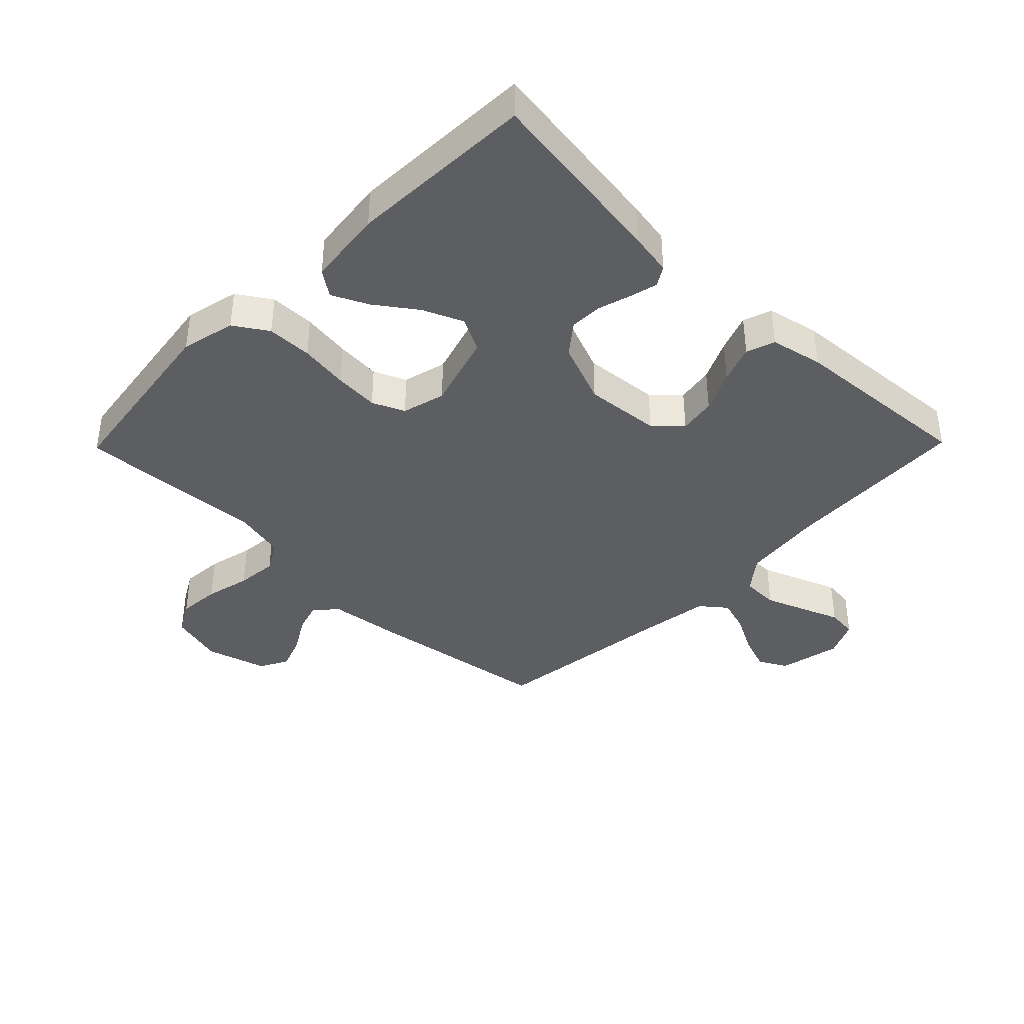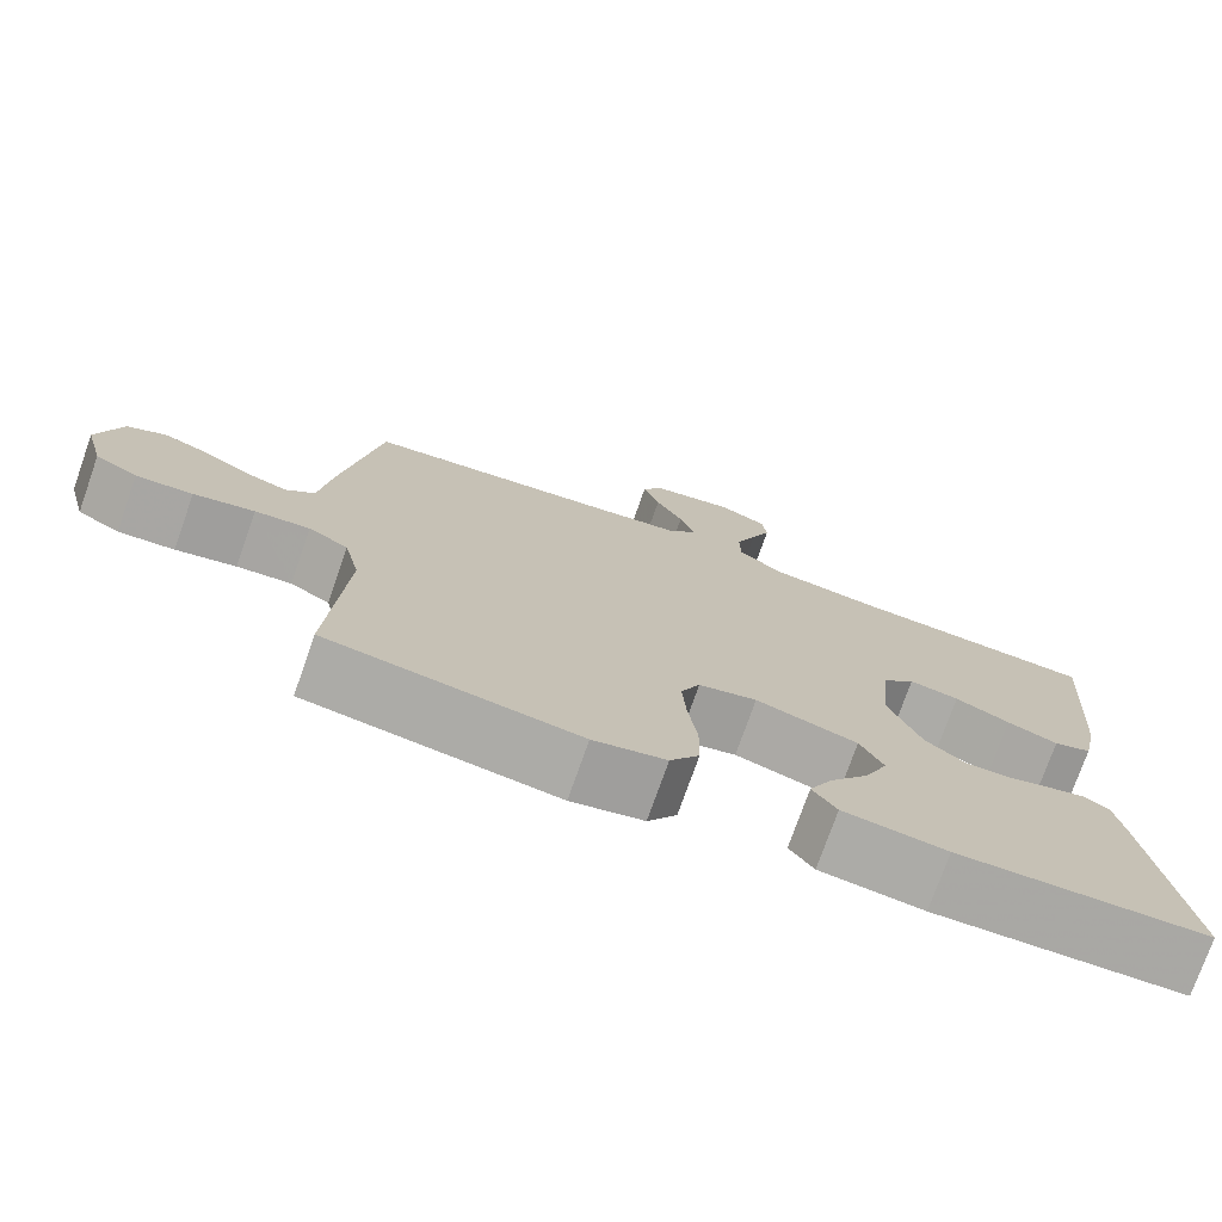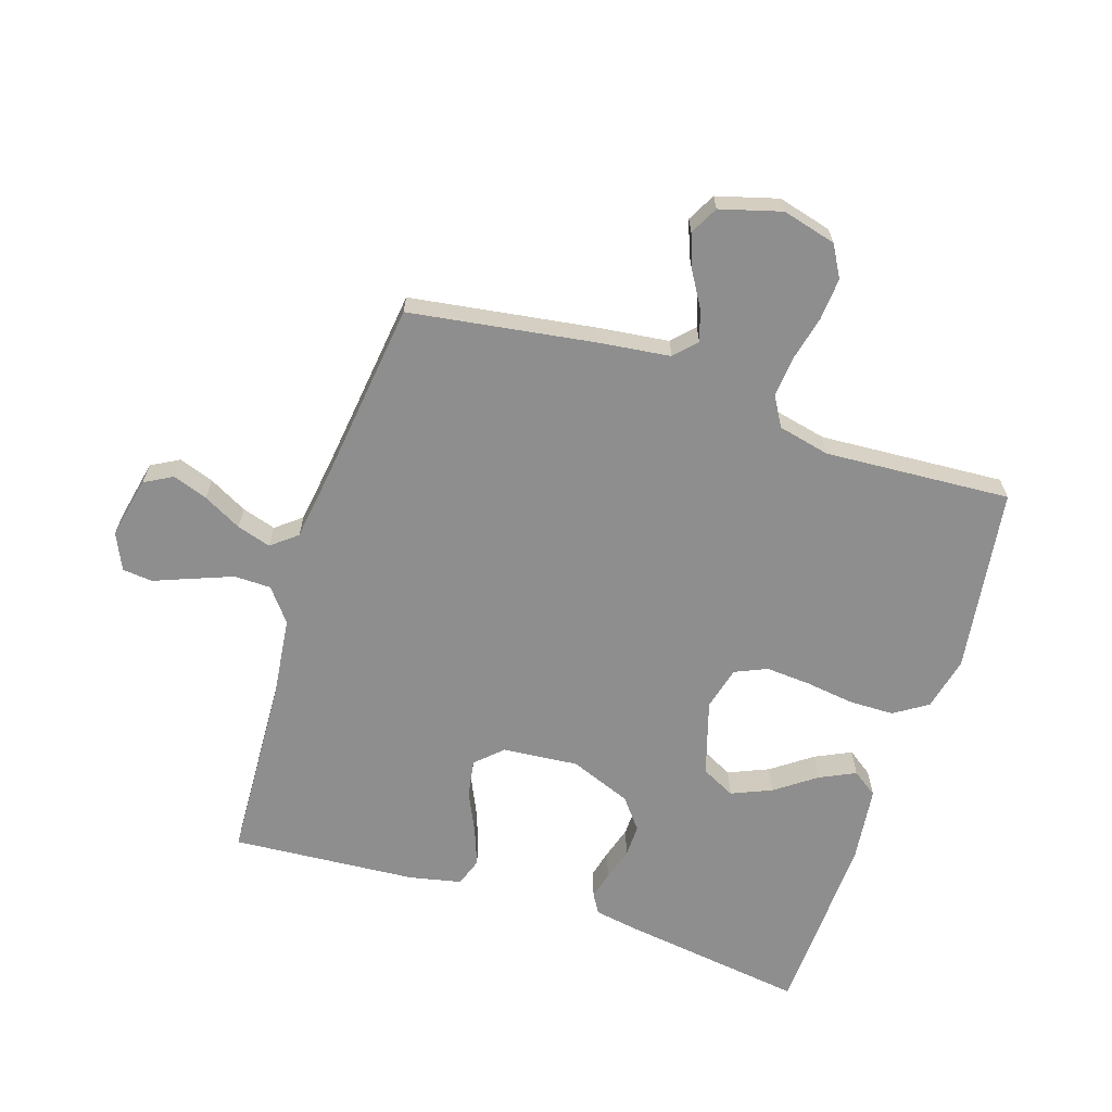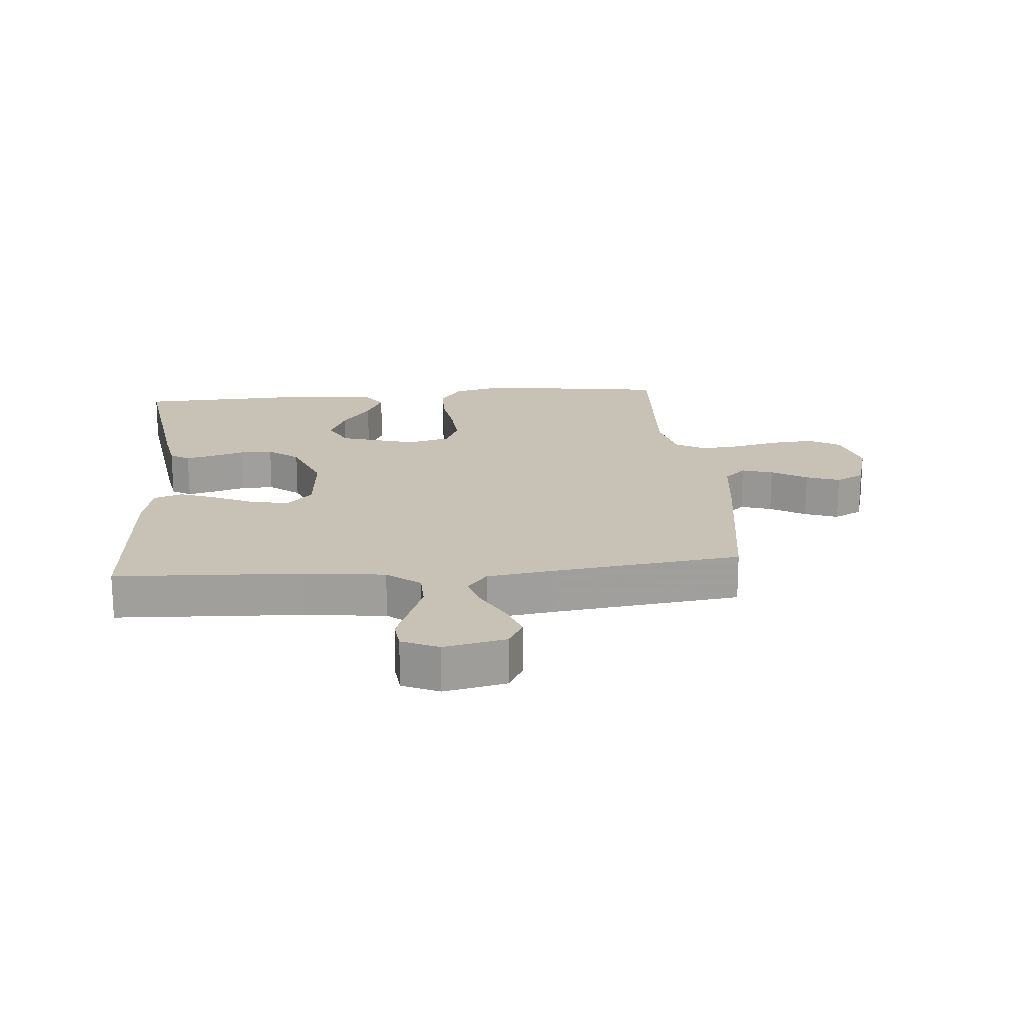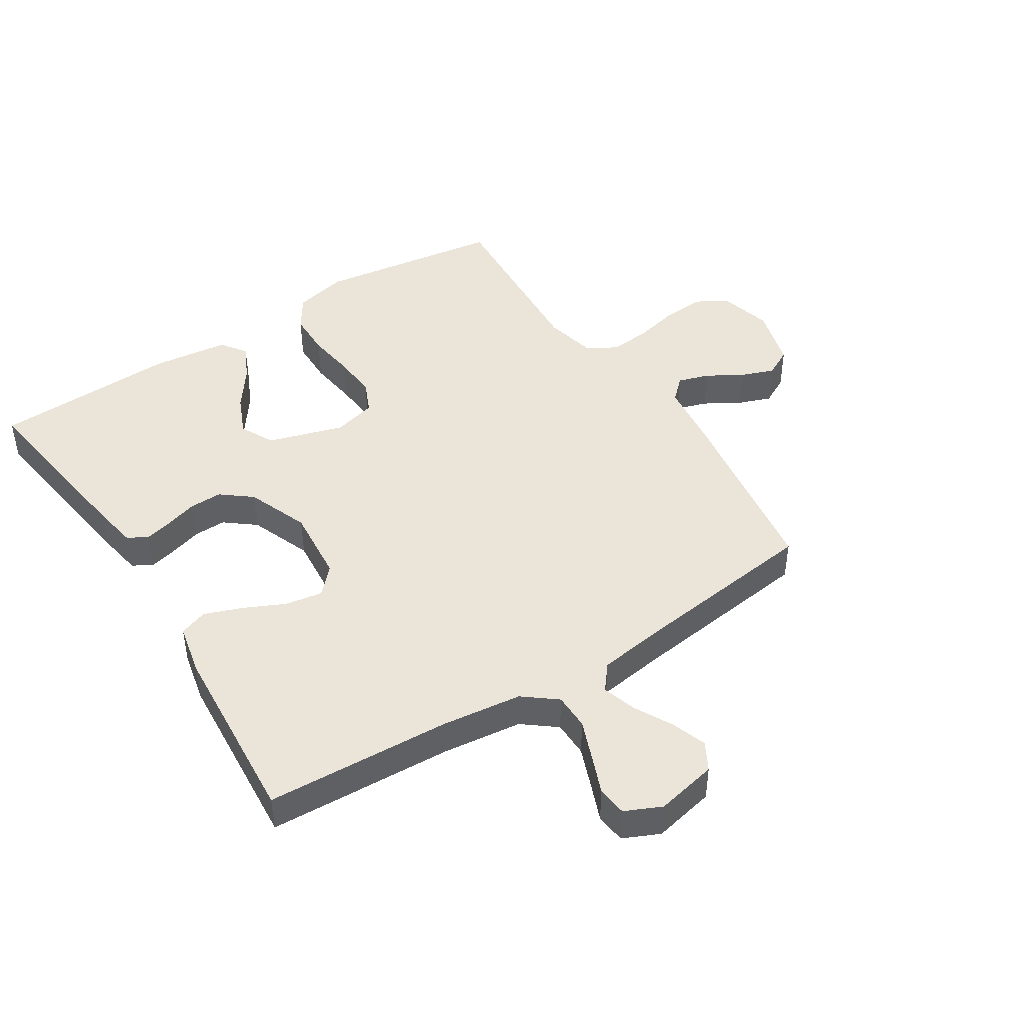
<metadata>
{"format":"obj","ext":"obj","renderer":"f3d","projection":"perspective","resolution":1024,"background":"white","views":[{"elev":-39.3,"azim":-134.4,"up":"+Y"},{"elev":-75.3,"azim":160.6,"up":"+Z"},{"elev":-65.0,"azim":72.0,"up":"+Y"},{"elev":19.0,"azim":-5.1,"up":"+Y"},{"elev":45.2,"azim":-32.6,"up":"+Y"}]}
</metadata>
<code>
v -0.5 0.07 -0.5
v -0.458 0.07 -0.2
v -0.446 0.07 -0.13
v -0.415 0.07 -0.111
v -0.37 0.07 -0.122
v -0.317 0.07 -0.138
v -0.264 0.07 -0.139
v -0.215 0.07 -0.1
v -0.176 0.07 0
v -0.187 0.07 0.122
v -0.227 0.07 0.164
v -0.287 0.07 0.154
v -0.353 0.07 0.123
v -0.414 0.07 0.1
v -0.46 0.07 0.116
v -0.478 0.07 0.2
v -0.5 0.07 0.5
v -0.2 0.07 0.515
v -0.069 0.07 0.531
v -0.016 0.07 0.573
v -0.015 0.07 0.632
v -0.04 0.07 0.697
v -0.064 0.07 0.758
v -0.059 0.07 0.807
v 0 0.07 0.834
v 0.1 0.07 0.813
v 0.125 0.07 0.768
v 0.105 0.07 0.711
v 0.072 0.07 0.649
v 0.055 0.07 0.594
v 0.088 0.07 0.553
v 0.2 0.07 0.537
v 0.5 0.07 0.5
v 0.545 0.07 0.2
v 0.559 0.07 0.086
v 0.594 0.07 0.053
v 0.644 0.07 0.069
v 0.701 0.07 0.103
v 0.755 0.07 0.123
v 0.801 0.07 0.099
v 0.829 0.07 0
v 0.806 0.07 -0.087
v 0.755 0.07 -0.116
v 0.687 0.07 -0.111
v 0.614 0.07 -0.094
v 0.548 0.07 -0.088
v 0.5 0.07 -0.116
v 0.481 0.07 -0.2
v 0.5 0.07 -0.5
v 0.2 0.07 -0.543
v 0.113 0.07 -0.523
v 0.078 0.07 -0.469
v 0.077 0.07 -0.396
v 0.088 0.07 -0.317
v 0.093 0.07 -0.245
v 0.07 0.07 -0.193
v 0 0.07 -0.175
v -0.122 0.07 -0.212
v -0.15 0.07 -0.267
v -0.122 0.07 -0.332
v -0.075 0.07 -0.397
v -0.047 0.07 -0.455
v -0.076 0.07 -0.496
v -0.2 0.07 -0.511
v -0.5 0 -0.5
v -0.458 0 -0.2
v -0.446 0 -0.13
v -0.415 0 -0.111
v -0.37 0 -0.122
v -0.317 0 -0.138
v -0.264 0 -0.139
v -0.215 0 -0.1
v -0.176 0 0
v -0.187 0 0.122
v -0.227 0 0.164
v -0.287 0 0.154
v -0.353 0 0.123
v -0.414 0 0.1
v -0.46 0 0.116
v -0.478 0 0.2
v -0.5 0 0.5
v -0.2 0 0.515
v -0.069 0 0.531
v -0.016 0 0.573
v -0.015 0 0.632
v -0.04 0 0.697
v -0.064 0 0.758
v -0.059 0 0.807
v 0 0 0.834
v 0.1 0 0.813
v 0.125 0 0.768
v 0.105 0 0.711
v 0.072 0 0.649
v 0.055 0 0.594
v 0.088 0 0.553
v 0.2 0 0.537
v 0.5 0 0.5
v 0.545 0 0.2
v 0.559 0 0.086
v 0.594 0 0.053
v 0.644 0 0.069
v 0.701 0 0.103
v 0.755 0 0.123
v 0.801 0 0.099
v 0.829 0 0
v 0.806 0 -0.087
v 0.755 0 -0.116
v 0.687 0 -0.111
v 0.614 0 -0.094
v 0.548 0 -0.088
v 0.5 0 -0.116
v 0.481 0 -0.2
v 0.5 0 -0.5
v 0.2 0 -0.543
v 0.113 0 -0.523
v 0.078 0 -0.469
v 0.077 0 -0.396
v 0.088 0 -0.317
v 0.093 0 -0.245
v 0.07 0 -0.193
v 0 0 -0.175
v -0.122 0 -0.212
v -0.15 0 -0.267
v -0.122 0 -0.332
v -0.075 0 -0.397
v -0.047 0 -0.455
v -0.076 0 -0.496
v -0.2 0 -0.511
f 60 61 62 63
f 59 60 63 64
f 51 52 53 54
f 51 54 55
f 48 49 50 51
f 47 48 51 55
f 46 47 55 56
f 42 43 44 45
f 42 45 46
f 41 42 46
f 37 38 39 40
f 36 37 40 41
f 32 33 34 35
f 31 32 35
f 26 27 28 29
f 26 29 30
f 25 26 30
f 22 23 24 25
f 21 22 25 30
f 20 21 30 31
f 15 16 17 18
f 15 18 19
f 12 13 14 15
f 12 15 19 20
f 3 4 5 6
f 1 2 3 6
f 59 64 1 6
f 58 59 6 7
f 57 58 7 8
f 56 57 8 9
f 36 41 46 56
f 35 36 56 9
f 31 35 9 10
f 11 12 20 31
f 10 11 31
f 127 126 125 124
f 128 127 124 123
f 118 117 116 115
f 119 118 115
f 115 114 113 112
f 119 115 112 111
f 120 119 111 110
f 109 108 107 106
f 110 109 106
f 110 106 105
f 104 103 102 101
f 105 104 101 100
f 99 98 97 96
f 99 96 95
f 93 92 91 90
f 94 93 90
f 94 90 89
f 89 88 87 86
f 94 89 86 85
f 95 94 85 84
f 82 81 80 79
f 83 82 79
f 79 78 77 76
f 84 83 79 76
f 70 69 68 67
f 70 67 66 65
f 70 65 128 123
f 71 70 123 122
f 72 71 122 121
f 73 72 121 120
f 120 110 105 100
f 73 120 100 99
f 74 73 99 95
f 95 84 76 75
f 95 75 74
f 1 65 66 2
f 2 66 67 3
f 3 67 68 4
f 4 68 69 5
f 5 69 70 6
f 6 70 71 7
f 7 71 72 8
f 8 72 73 9
f 9 73 74 10
f 10 74 75 11
f 11 75 76 12
f 12 76 77 13
f 13 77 78 14
f 14 78 79 15
f 15 79 80 16
f 16 80 81 17
f 17 81 82 18
f 18 82 83 19
f 19 83 84 20
f 20 84 85 21
f 21 85 86 22
f 22 86 87 23
f 23 87 88 24
f 24 88 89 25
f 25 89 90 26
f 26 90 91 27
f 27 91 92 28
f 28 92 93 29
f 29 93 94 30
f 30 94 95 31
f 31 95 96 32
f 32 96 97 33
f 33 97 98 34
f 34 98 99 35
f 35 99 100 36
f 36 100 101 37
f 37 101 102 38
f 38 102 103 39
f 39 103 104 40
f 40 104 105 41
f 41 105 106 42
f 42 106 107 43
f 43 107 108 44
f 44 108 109 45
f 45 109 110 46
f 46 110 111 47
f 47 111 112 48
f 48 112 113 49
f 49 113 114 50
f 50 114 115 51
f 51 115 116 52
f 52 116 117 53
f 53 117 118 54
f 54 118 119 55
f 55 119 120 56
f 56 120 121 57
f 57 121 122 58
f 58 122 123 59
f 59 123 124 60
f 60 124 125 61
f 61 125 126 62
f 62 126 127 63
f 63 127 128 64
f 64 128 65 1

</code>
